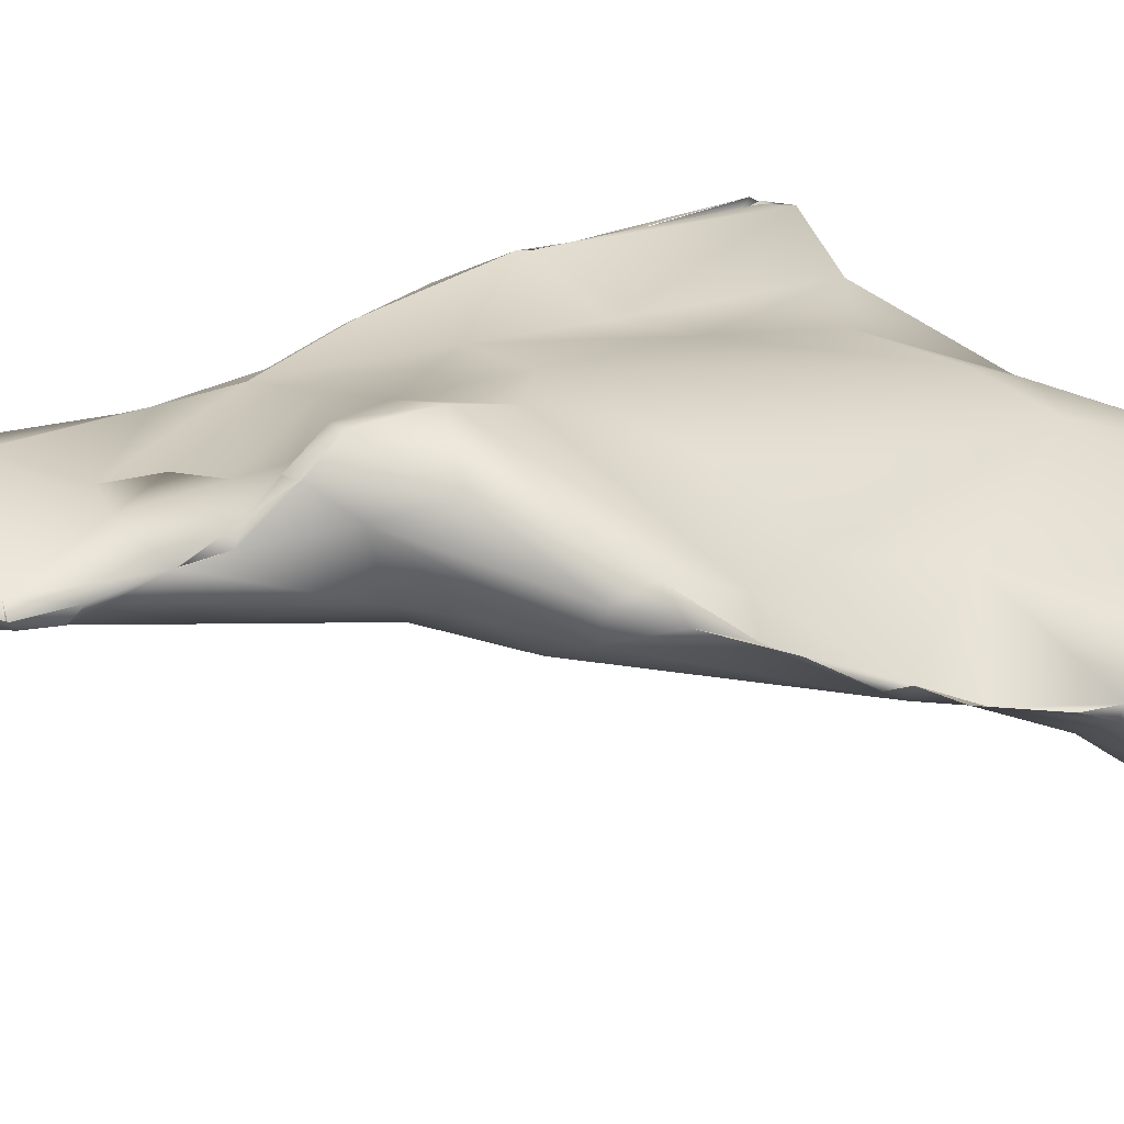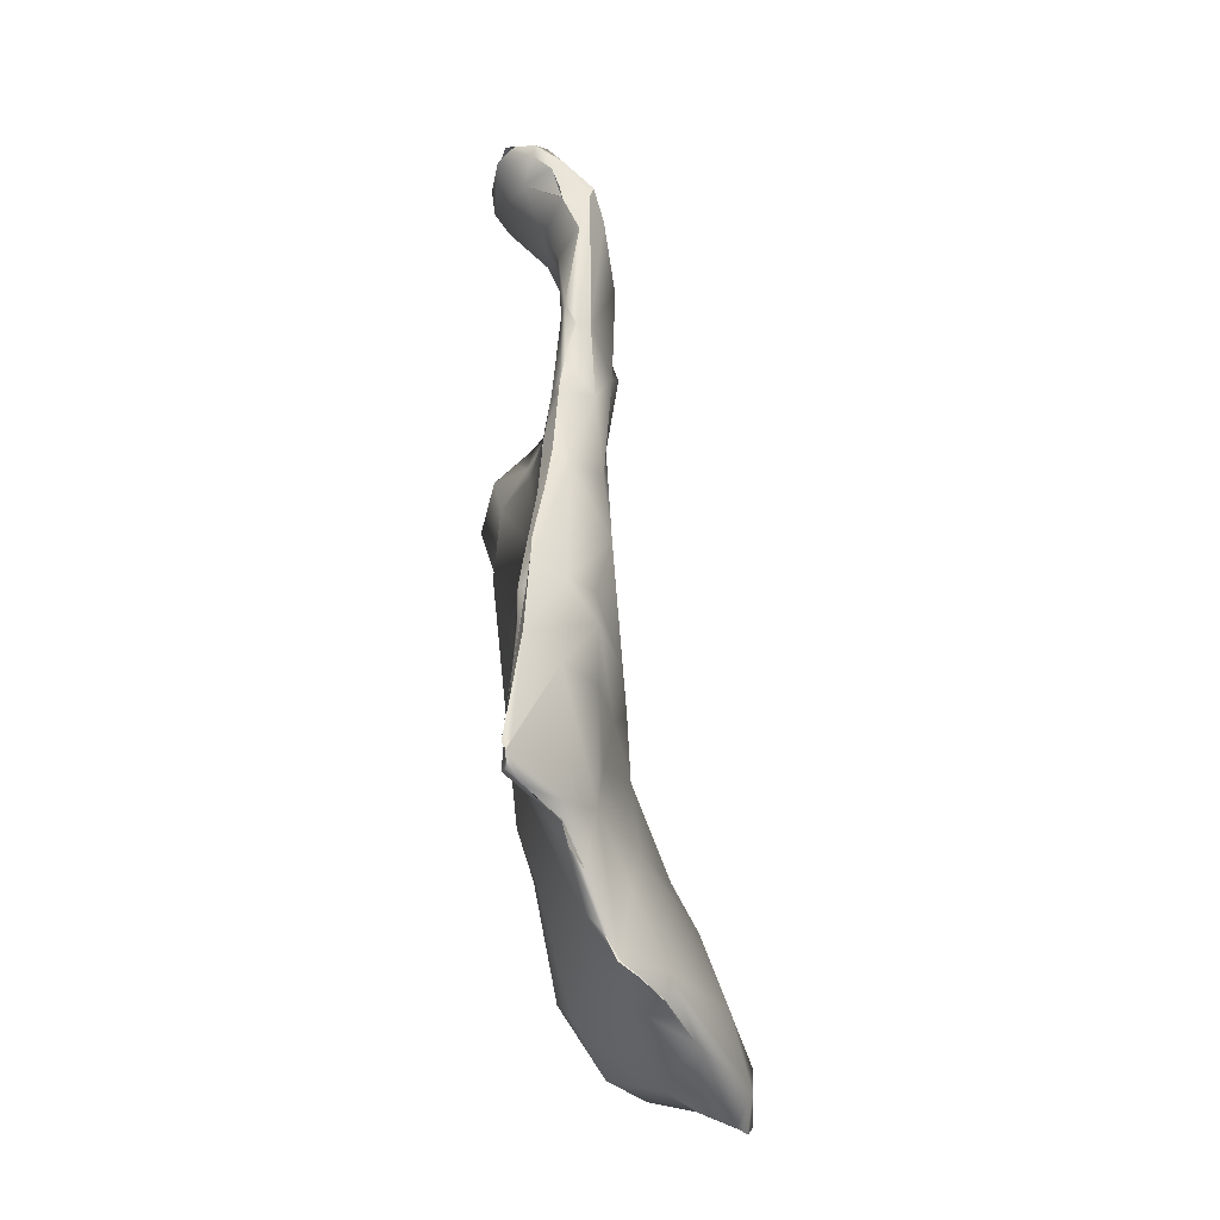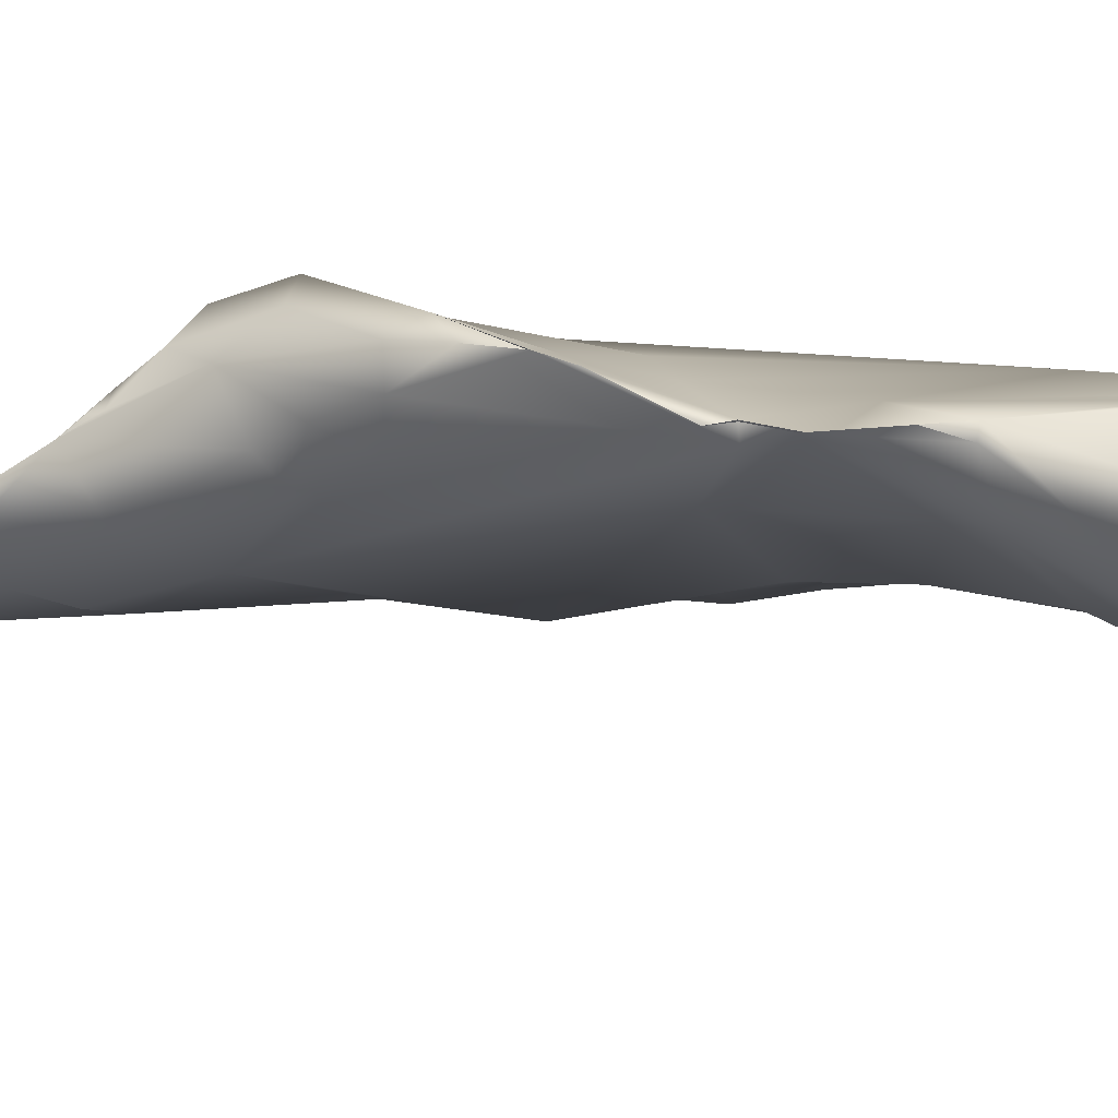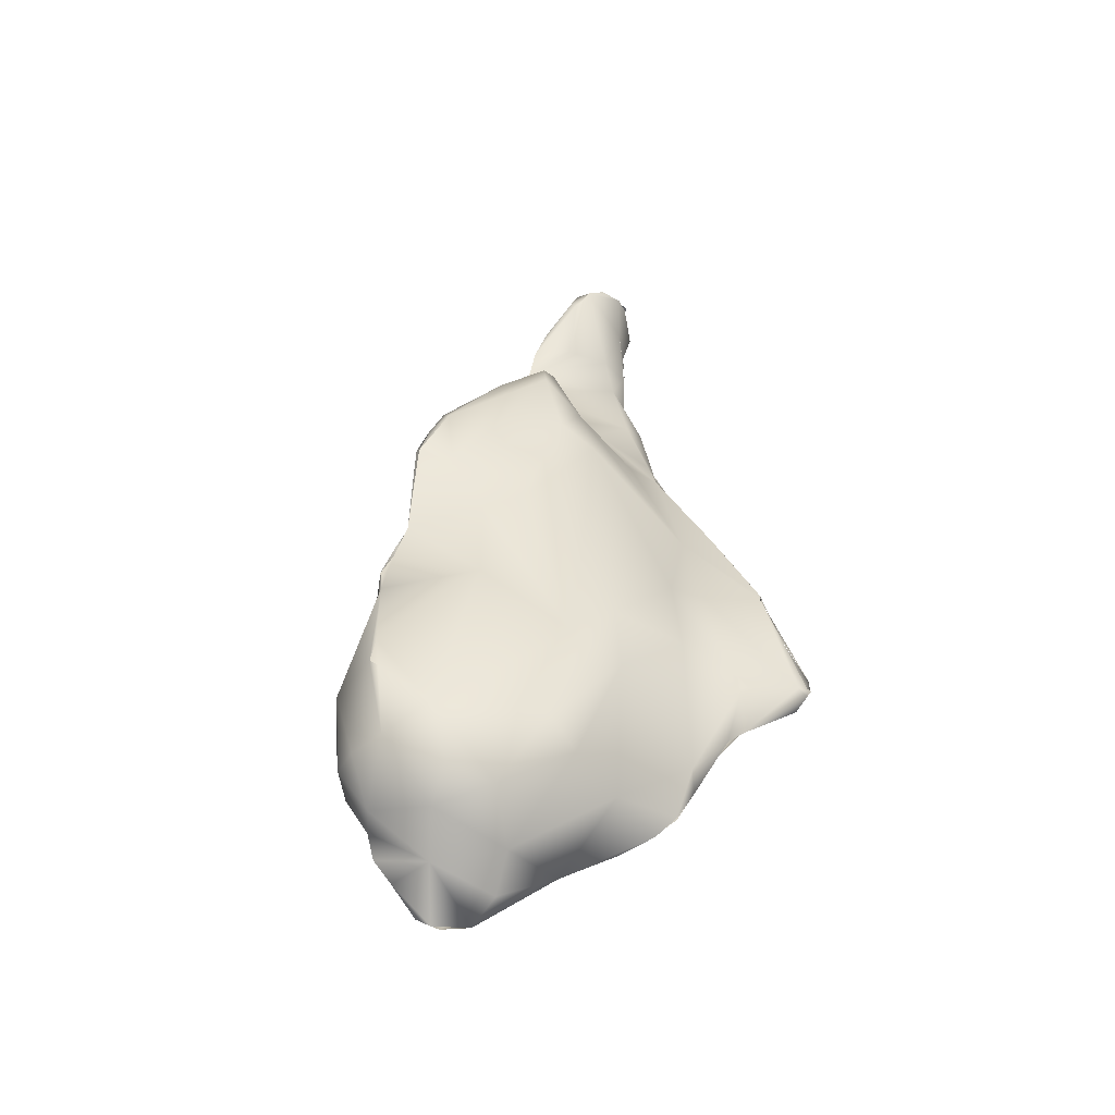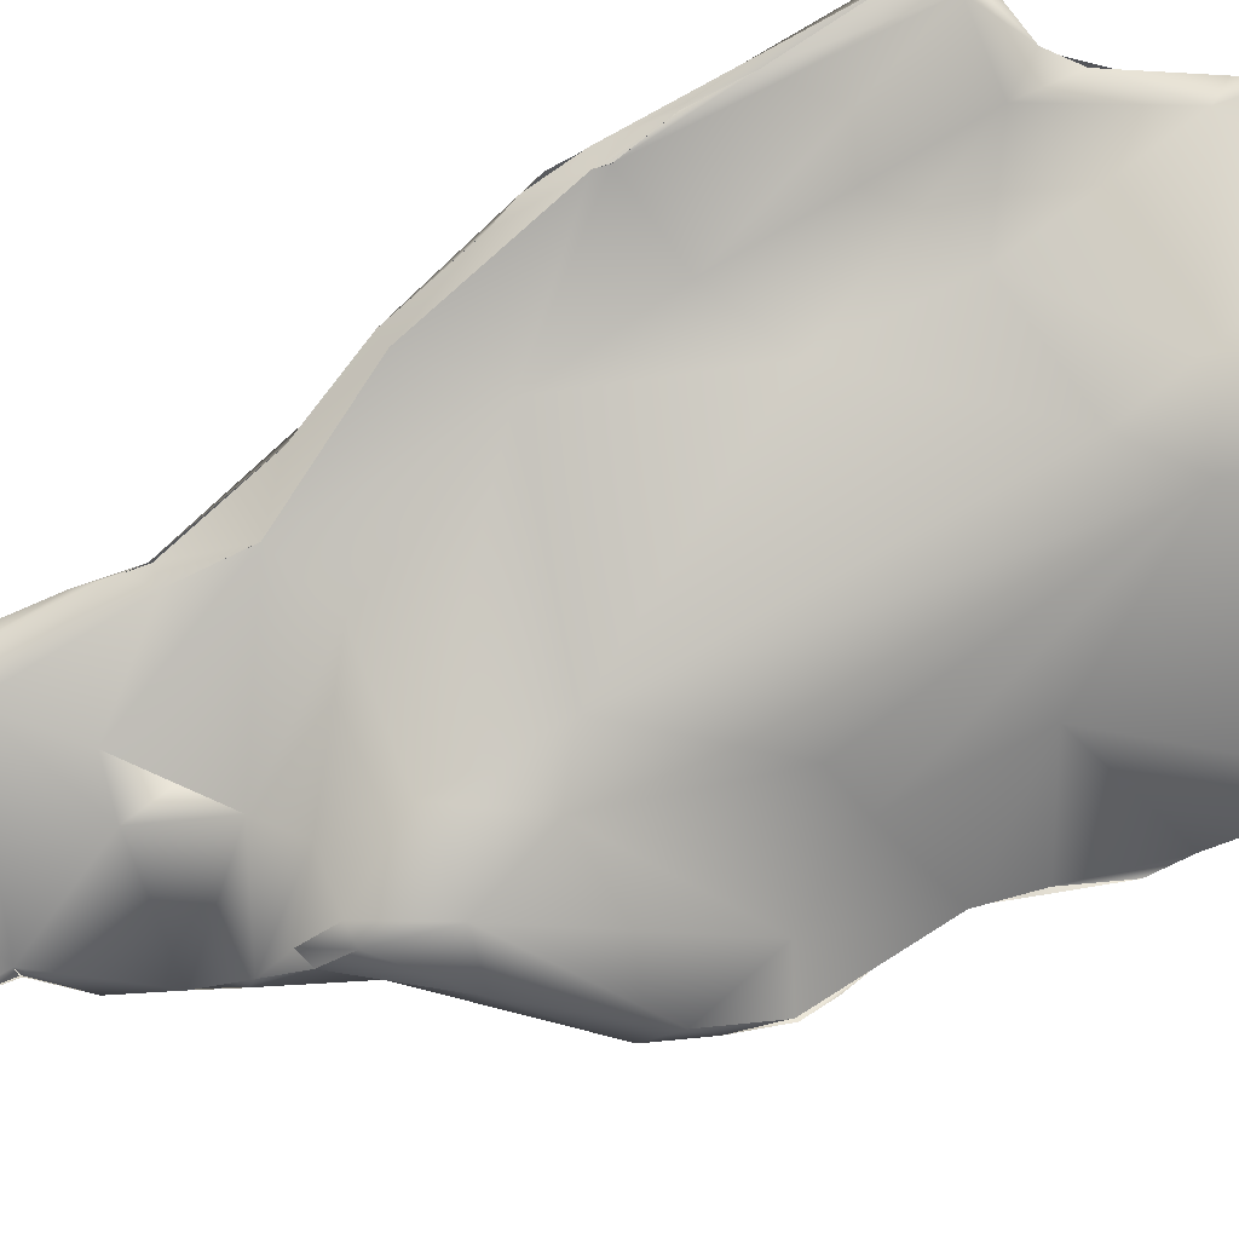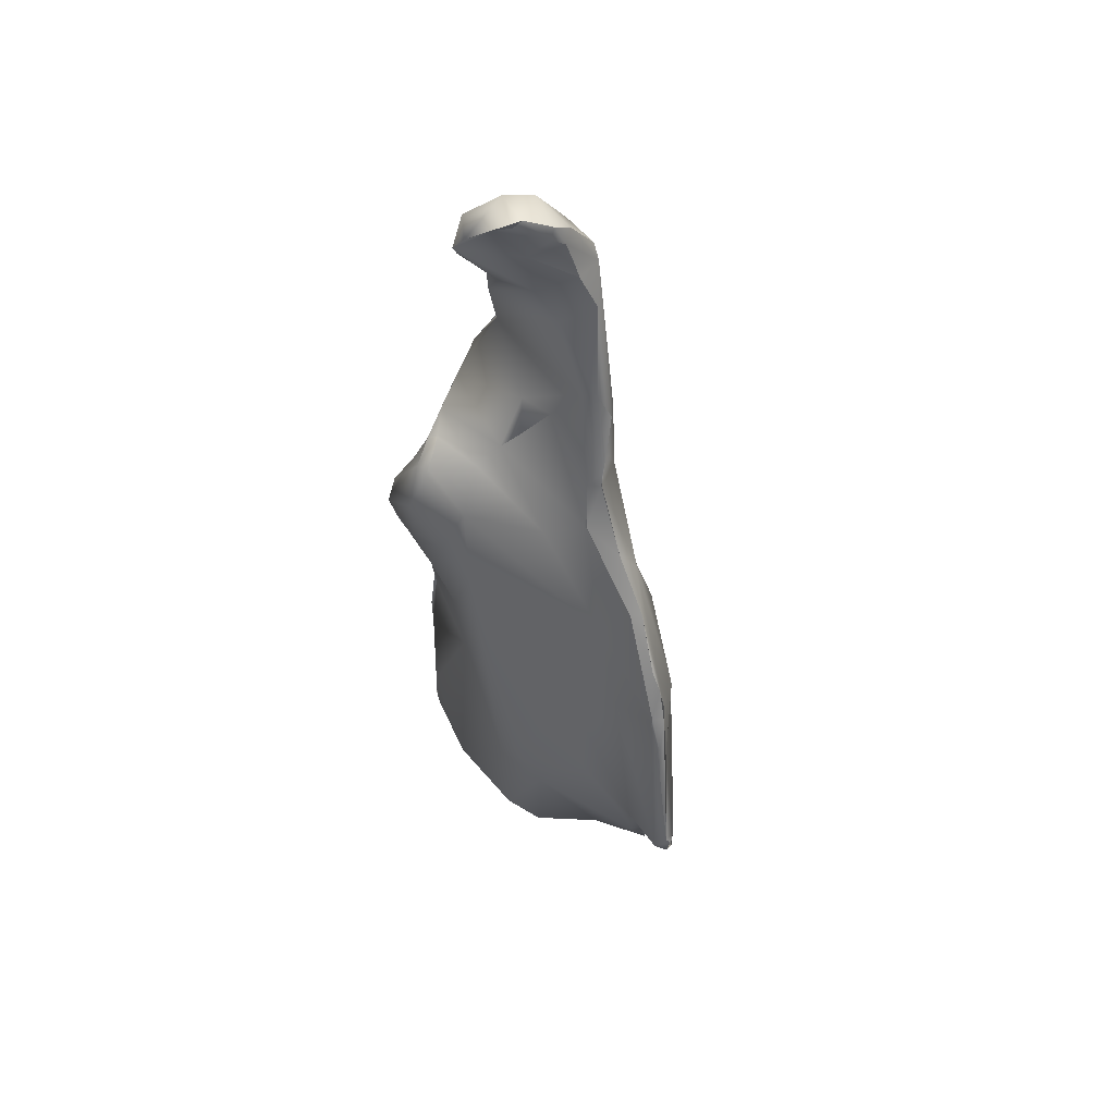
<metadata>
{"format":"obj","ext":"obj","renderer":"f3d","projection":"perspective","resolution":1024,"background":"white","views":[{"elev":9.8,"azim":65.7,"up":"+Y"},{"elev":-19.4,"azim":-108.0,"up":"+Z"},{"elev":-31.8,"azim":97.4,"up":"+Y"},{"elev":-59.8,"azim":134.4,"up":"+Z"},{"elev":78.5,"azim":69.9,"up":"+Y"},{"elev":42.7,"azim":-157.0,"up":"+Z"}]}
</metadata>
<code>
o grp1
v -24.82 -122.3 1281
v -24.4 -122.5 1280
v -24.7 -122.5 1281
v -24.31 -123.5 1279
v -23.48 -122.4 1280
v -24.73 -122.7 1282
v -22.28 -126.5 1278
v -23.16 -126.2 1287
v -24.75 -122.3 1281
v -24.44 -122.1 1282
v -20.49 -124.9 1279
v -22.43 -127.2 1279
v -23.57 -123.6 1289
v -23.48 -123 1286
v -24.44 -122.1 1282
v -23.21 -123.9 1292
v -23.48 -123 1286
v -23.2 -123.4 1289
v -20.2 -129.7 1272
v -21.1 -128.3 1275
v -21.31 -127.3 1276
v -19.84 -131 1270
v -19.25 -128.8 1273
v -22.22 -126.6 1278
v -20.45 -129.4 1279
v -16.2 -126.3 1282
v -22.4 -123.6 1292
v -23.2 -123.4 1289
v -23.03 -124.1 1293
v -22.41 -123.6 1291
v -22.44 -123.6 1292
v -19.32 -132.4 1269
v -18.67 -134.7 1269
v -19.73 -130.8 1270
v -19.36 -132.4 1269
v -15.14 -131.8 1269
v -18.95 -132 1274
v -20.61 -129.4 1287
v -18.81 -125.9 1290
v -21.82 -129 1290
v -22.71 -126.6 1293
v -21.07 -129 1293
v -22.65 -124.3 1294
v -21.97 -124.6 1296
v -17.3 -126.2 1296
v -21.97 -124.6 1296
v -15.58 -137.4 1266
v -18.18 -134.5 1268
v -18.18 -134.5 1268
v -12.74 -140.7 1269
v -17 -133.3 1277
v -11.82 -128 1276
v -19.11 -130.2 1282
v -15.43 -126.2 1288
v -19.52 -130.6 1297
v -19.85 -125.5 1300
v -19.85 -125.5 1300
v -19.37 -127.8 1302
v -20.6 -125.8 1300
v -10.49 -136.8 1264
v -10.39 -130.8 1268
v -10.36 -127.1 1280
v -13.28 -133.9 1283
v -14.88 -132.7 1290
v -20.6 -125.8 1300
v -18.43 -126.9 1303
v -15.88 -127 1305
v -15.9 -127 1305
v -18.43 -126.9 1303
v -11.94 -141.3 1261
v -11.73 -139 1262
v -11.93 -142.5 1264
v -6.92 -134.3 1265
v -7.843 -130.6 1269
v -10.1 -139.7 1274
v -8.172 -128.9 1277
v -7.939 -138.5 1278
v -15.7 -132 1286
v -16.56 -131 1303
v -12.73 -127 1304
v -16.51 -130.4 1308
v -16.64 -127.8 1309
v -10.06 -142.9 1261
v -10.53 -142.6 1261
v -7.344 -140.3 1263
v -9.271 -143.5 1262
v -4.934 -137.7 1264
v -3.983 -135.6 1265
v -1.679 -134.8 1268
v -12.39 -134 1288
v -7.488 -125.9 1298
v -6.827 -126.6 1303
v -10.92 -133 1307
v -16.6 -127.8 1308
v -15.69 -127.6 1308
v -16.62 -127.9 1309
v -7.035 -143.4 1263
v -7.622 -144.2 1266
v -8.107 -134.9 1287
v -14.2 -132.3 1311
v -12.12 -129.6 1312
v -16.43 -130.1 1314
v -16.79 -128.2 1311
v -14.58 -128.5 1315
v -16.43 -130.1 1314
v -16.03 -128.4 1315
v -16.76 -128.9 1314
v -16.8 -128.9 1314
v -5.737 -143.8 1264
v -5.873 -143.8 1265
v -0.6621 -137.9 1267
v -3.086 -141.5 1265
v -4.971 -143.9 1267
v -6.871 -141.8 1271
v 1.208 -136.7 1271
v -6.849 -139.6 1276
v -3.35 -142 1275
v -3.928 -137.3 1282
v -3.277 -132.8 1284
v -2.436 -132 1290
v -3.996 -136 1290
v -4.165 -129.8 1291
v -4.882 -126.7 1299
v -7.031 -128.4 1307
v -8.598 -129.1 1308
v -10.16 -129 1310
v -13.22 -128.7 1320
v -15.47 -129.5 1322
v -15.47 -129.5 1322
v -15.12 -130.4 1325
v -13.99 -131.8 1323
v -15.12 -130.4 1325
v -0.5225 -140.5 1267
v -4.392 -143 1265
v -1.067 -142.4 1268
v -0.609 -142.5 1271
v -2.968 -143.7 1268
v 1.505 -136.8 1274
v -2.468 -138.9 1280
v -2.803 -126.2 1303
v -4.19 -126.8 1307
v -11.42 -133.7 1312
v -9.778 -130.2 1312
v -12.91 -133 1318
v -7.114 -132.2 1317
v -6.651 -132 1319
v -11.7 -128 1323
v -11.94 -126.5 1326
v -14.56 -128.5 1324
v -14.56 -128.5 1324
v -7.286 -125.6 1326
v -14.63 -128.5 1324
v -14.31 -128.4 1325
v -13.93 -127.9 1327
v -13.93 -127.9 1327
v -13.88 -128.7 1328
v -13.49 -126.6 1328
v -13.59 -126.9 1329
v 1.015 -140.8 1272
v 1.639 -137.1 1272
v 1.625 -137.1 1272
v 0.2688 -139.8 1278
v 1.063 -136.7 1286
v 0.2363 -132.4 1294
v -3.231 -126.9 1306
v -0.8516 -128.9 1303
v -4.146 -128.4 1308
v -4.141 -128.4 1308
v -3.359 -128.5 1308
v -6.868 -133.5 1310
v -10.35 -133.3 1315
v -8.602 -129.3 1322
v -10.19 -132.5 1324
v -13.99 -131.8 1323
v -14.61 -130.8 1325
v -14.61 -130.8 1325
v -12.64 -131.1 1327
v -13.88 -128.7 1328
v -14.61 -130.8 1325
v -14.61 -130.8 1325
v -10.4 -124.9 1329
v -11.54 -125.4 1329
v -11.5 -125.2 1329
v -8.391 -125.1 1328
v -11.98 -125.8 1329
v -9.867 -127.4 1330
v -11.75 -128.3 1330
v -13.59 -126.9 1329
v -11.98 -125.8 1329
v 1.564 -137 1280
v 1.281 -137.7 1281
v 1.721 -137.2 1282
v 1.721 -137.2 1282
v 0.9962 -136.9 1285
v 1.721 -137.2 1282
v 0.3147 -136.5 1288
v 0.8638 -135.9 1288
v 0.7829 -135.9 1288
v 0.815 -136 1289
v -2.096 -134.5 1300
v 1.84 -131.5 1298
v -5.253 -133.7 1304
v -3.653 -132.8 1305
v -1.841 -133 1303
v -2.531 -129.8 1306
v 1.636 -132.3 1300
v -3.359 -128.5 1308
v -4.455 -131.2 1312
v -3.809 -130.6 1310
v -3.856 -129.7 1310
v -4.447 -131.1 1312
v -6.266 -133.1 1315
v -5.379 -132.2 1314
v -7.023 -133.3 1316
v -6.914 -133 1317
v -6.694 -131.5 1322
v -6.978 -126.8 1325
v -6.68 -127.1 1326
v -6.716 -130.2 1324
v -7.287 -125.7 1326
v -7.376 -127 1328
v -8.692 -130.3 1327
v 0.815 -136 1289
v 2.444 -133.7 1295
v 2.569 -133.8 1295
v 2.181 -134.3 1293
v 0.5591 -133.7 1300
v 2.419 -133.7 1295
v 2.218 -133.1 1297
v -6.273 -133.1 1315
v -6.851 -133 1317
v -6.917 -132.9 1317
v -6.657 -132 1319
v -6.749 -131.5 1322
v -6.716 -130.2 1324
f 2 4 1
f 5 2 3
f 2 7 4
f 1 8 6
f 9 6 10
f 11 7 5
f 7 2 5
f 4 12 1
f 8 13 6
f 12 8 1
f 5 3 14
f 10 6 13
f 15 16 17
f 17 16 18
f 19 20 21
f 19 22 20
f 23 19 21
f 12 24 20
f 7 11 21
f 25 12 20
f 24 12 4
f 12 25 8
f 27 14 28
f 30 18 31
f 32 33 22
f 23 34 19
f 36 34 23
f 33 37 22
f 21 11 23
f 25 20 22
f 25 22 37
f 26 23 11
f 38 25 53
f 11 5 39
f 8 25 38
f 5 14 27
f 5 27 39
f 8 40 13
f 8 38 40
f 40 41 13
f 40 42 41
f 18 16 31
f 29 13 41
f 16 43 31
f 27 31 45
f 31 43 46
f 35 47 48
f 36 35 34
f 35 36 47
f 49 33 32
f 33 51 37
f 52 36 23
f 25 37 51
f 52 23 26
f 25 51 53
f 26 11 54
f 11 39 54
f 39 27 45
f 42 55 41
f 31 46 56
f 57 45 31
f 41 58 29
f 44 29 59
f 59 29 58
f 36 60 47
f 47 33 49
f 61 60 36
f 51 33 50
f 52 61 36
f 62 52 26
f 63 53 51
f 63 78 53
f 54 62 26
f 38 53 78
f 78 40 38
f 64 42 40
f 58 41 55
f 56 46 65
f 56 65 66
f 45 57 67
f 66 68 56
f 69 59 58
f 71 70 47
f 60 71 47
f 70 72 47
f 33 47 72
f 73 60 61
f 50 33 72
f 73 61 74
f 50 75 51
f 74 61 52
f 76 74 52
f 63 51 77
f 75 77 51
f 76 52 62
f 64 78 90
f 64 40 78
f 54 39 45
f 64 55 42
f 55 79 58
f 67 80 45
f 69 58 82
f 85 70 71
f 84 72 70
f 84 86 72
f 60 73 87
f 87 73 88
f 60 85 71
f 89 73 74
f 88 73 89
f 76 89 74
f 78 63 90
f 62 54 91
f 54 45 91
f 92 91 45
f 79 55 93
f 80 92 45
f 58 81 82
f 94 68 66
f 95 68 94
f 96 95 94
f 97 83 85
f 85 83 70
f 97 86 83
f 98 72 86
f 87 85 60
f 50 72 98
f 90 63 99
f 55 64 90
f 91 76 62
f 79 81 58
f 81 79 100
f 67 95 101
f 81 100 102
f 82 103 96
f 95 96 104
f 82 81 103
f 95 104 101
f 105 103 81
f 96 103 106
f 104 96 106
f 103 108 106
f 107 106 108
f 107 103 105
f 85 109 97
f 86 97 110
f 86 110 98
f 111 87 88
f 87 111 112
f 87 112 85
f 110 113 98
f 89 111 88
f 114 75 50
f 98 114 50
f 117 116 114
f 114 116 75
f 77 75 116
f 77 118 63
f 76 119 89
f 118 99 63
f 119 76 120
f 121 90 99
f 120 76 122
f 121 55 90
f 93 55 121
f 76 91 122
f 123 91 92
f 124 92 80
f 79 93 100
f 80 125 124
f 67 125 80
f 125 67 101
f 125 101 126
f 104 106 127
f 106 107 128
f 105 130 107
f 129 127 106
f 107 130 128
f 102 131 132
f 112 111 133
f 112 134 85
f 133 135 112
f 112 135 134
f 85 134 109
f 113 110 134
f 136 114 113
f 113 137 136
f 111 89 115
f 98 113 114
f 89 138 115
f 139 77 116
f 117 139 116
f 119 138 89
f 77 139 118
f 123 122 91
f 124 141 92
f 100 93 142
f 143 125 126
f 126 101 143
f 144 100 171
f 171 100 142
f 100 144 102
f 145 104 127
f 127 146 145
f 144 131 102
f 148 147 149
f 149 147 127
f 127 129 149
f 128 130 150
f 148 151 147
f 130 153 150
f 148 152 154
f 153 130 155
f 130 156 155
f 148 154 157
f 157 155 158
f 158 155 156
f 137 113 134
f 159 135 133
f 137 134 135
f 135 136 137
f 111 160 133
f 133 160 159
f 160 111 115
f 136 117 114
f 138 161 115
f 139 117 162
f 190 138 119
f 118 139 163
f 99 118 121
f 164 122 123
f 120 122 164
f 164 123 140
f 140 123 92
f 140 165 166
f 140 92 141
f 140 141 165
f 165 141 167
f 168 141 124
f 165 167 169
f 210 124 125
f 170 142 93
f 143 101 104
f 208 125 143
f 208 210 125
f 147 146 127
f 146 147 172
f 173 174 144
f 172 147 151
f 175 156 130
f 176 132 131
f 174 173 177
f 177 178 179
f 174 177 180
f 151 148 181
f 184 151 181
f 157 181 148
f 157 158 185
f 157 182 181
f 188 178 187
f 188 187 189
f 177 187 178
f 182 157 185
f 183 189 186
f 189 187 186
f 136 135 159
f 160 190 159
f 136 159 162
f 159 190 162
f 136 162 117
f 190 160 138
f 190 191 162
f 191 139 162
f 191 190 193
f 194 192 190
f 195 163 191
f 139 191 163
f 190 119 194
f 121 163 196
f 197 194 119
f 196 163 198
f 163 121 118
f 197 119 120
f 197 120 164
f 121 196 93
f 93 196 200
f 164 140 201
f 166 201 140
f 200 202 93
f 202 204 203
f 206 166 205
f 205 203 204
f 170 202 203
f 202 170 93
f 165 207 166
f 166 207 205
f 203 205 208
f 169 167 168
f 210 168 124
f 207 209 205
f 168 210 169
f 207 210 209
f 209 208 205
f 208 170 203
f 209 210 211
f 210 208 211
f 212 170 208
f 212 142 170
f 143 145 208
f 171 142 212
f 212 214 171
f 145 143 104
f 145 213 208
f 171 214 144
f 214 173 144
f 146 172 216
f 216 172 217
f 217 218 216
f 219 216 218
f 218 217 220
f 221 218 220
f 217 172 151
f 222 177 173
f 187 177 222
f 184 220 151
f 184 183 186
f 184 186 221
f 184 221 220
f 222 186 187
f 223 196 198
f 224 197 164
f 196 223 225
f 199 197 224
f 223 226 225
f 225 227 196
f 200 196 227
f 224 164 201
f 229 228 201
f 225 229 227
f 206 229 201
f 229 206 227
f 206 205 227
f 227 205 204
f 166 206 201
f 200 204 202
f 227 204 200
f 213 212 208
f 212 213 230
f 213 145 215
f 213 231 230
f 231 214 230
f 146 232 145
f 231 233 214
f 214 234 173
f 233 234 214
f 173 234 222
f 234 235 222
f 235 221 222
f 235 218 221
f 186 222 221

</code>
